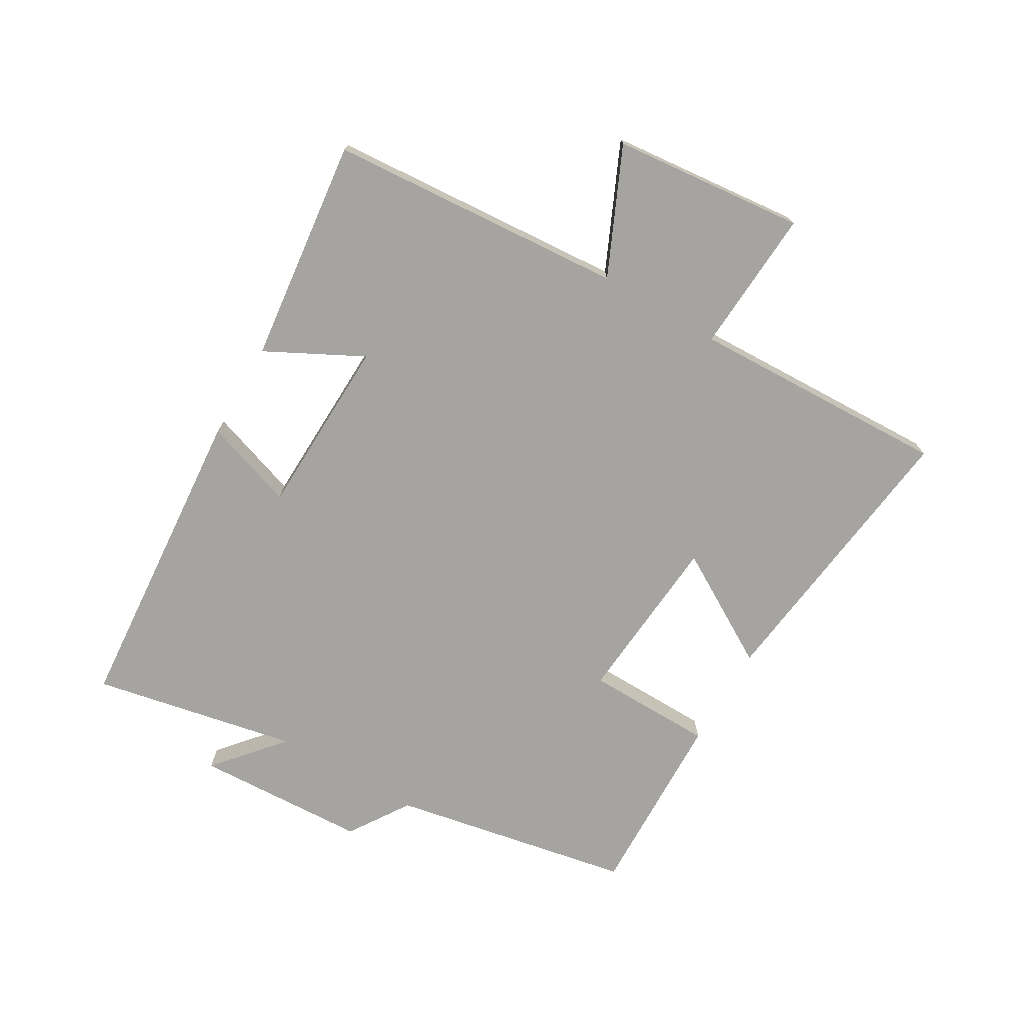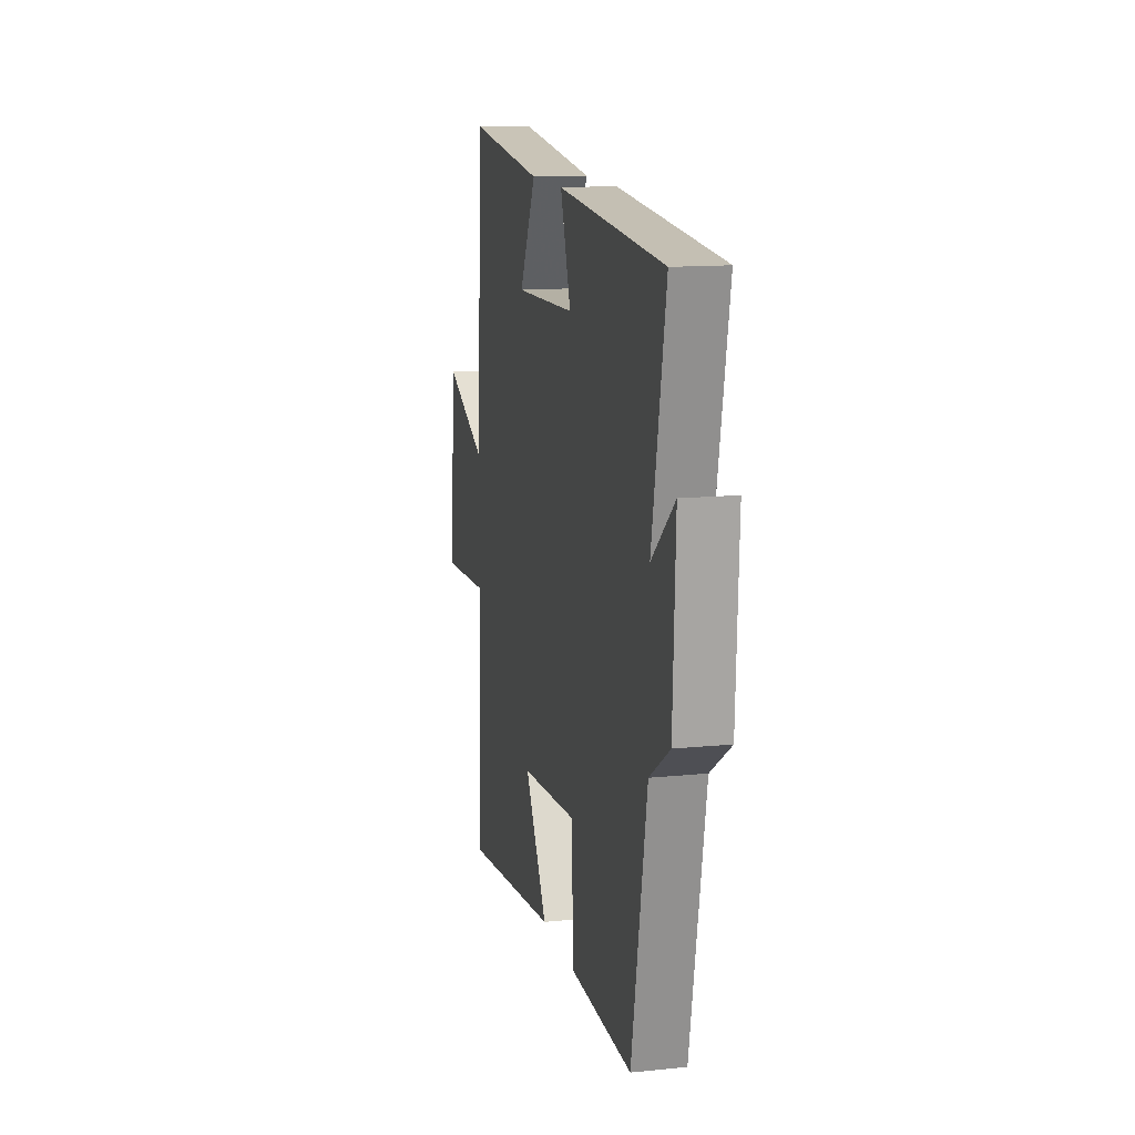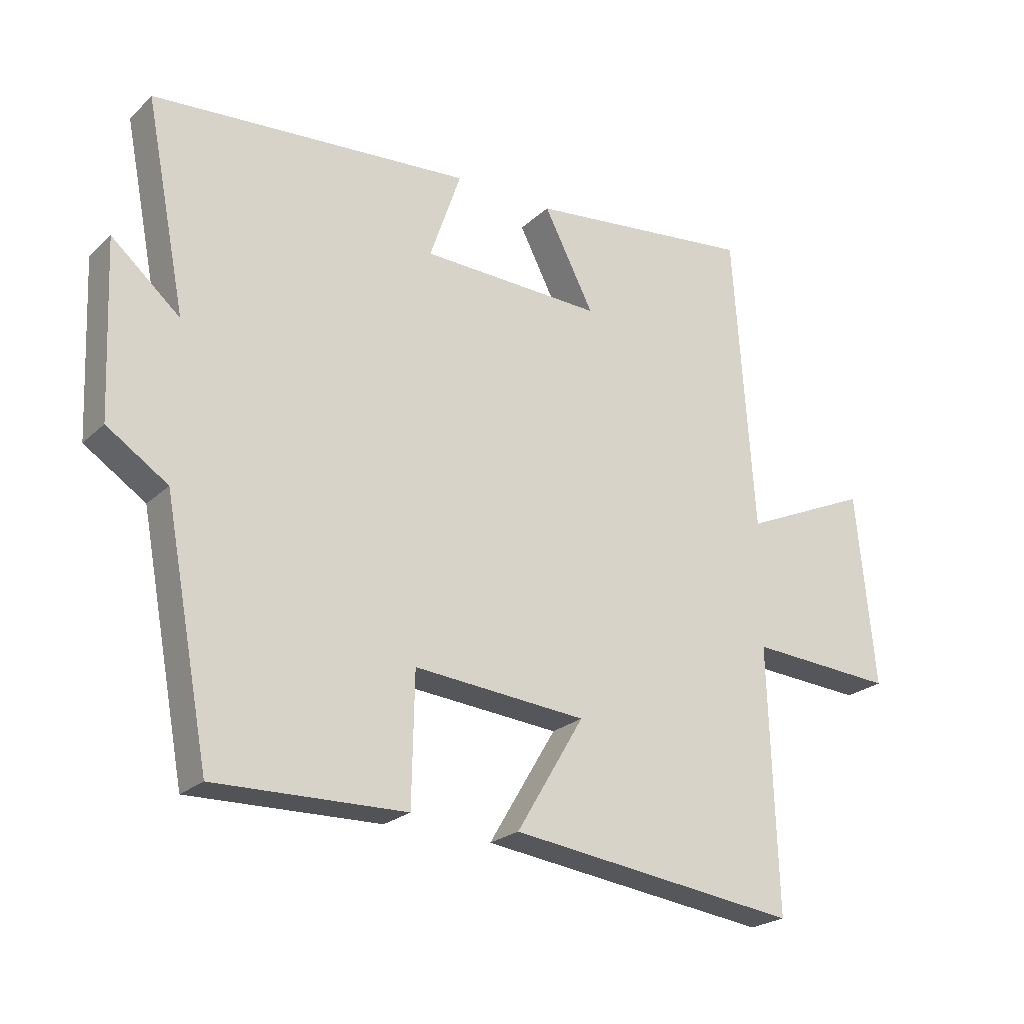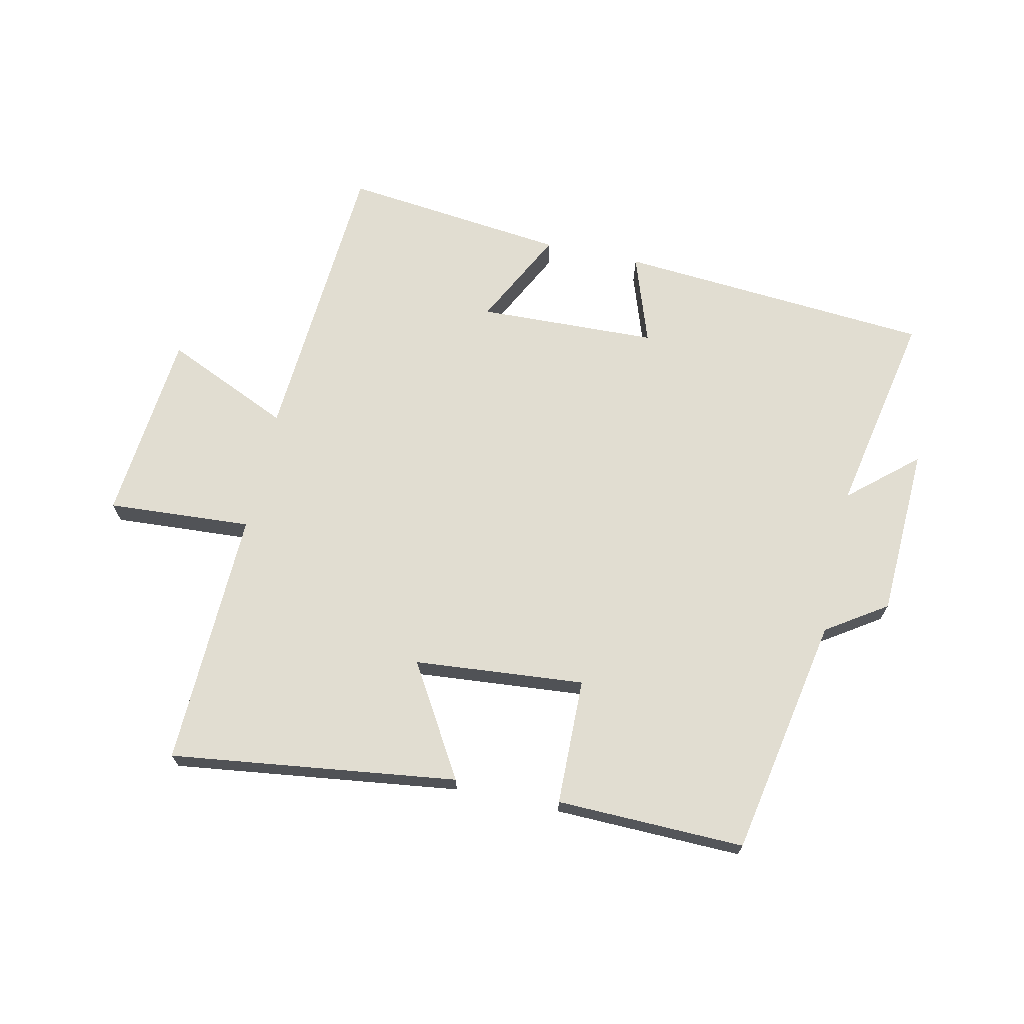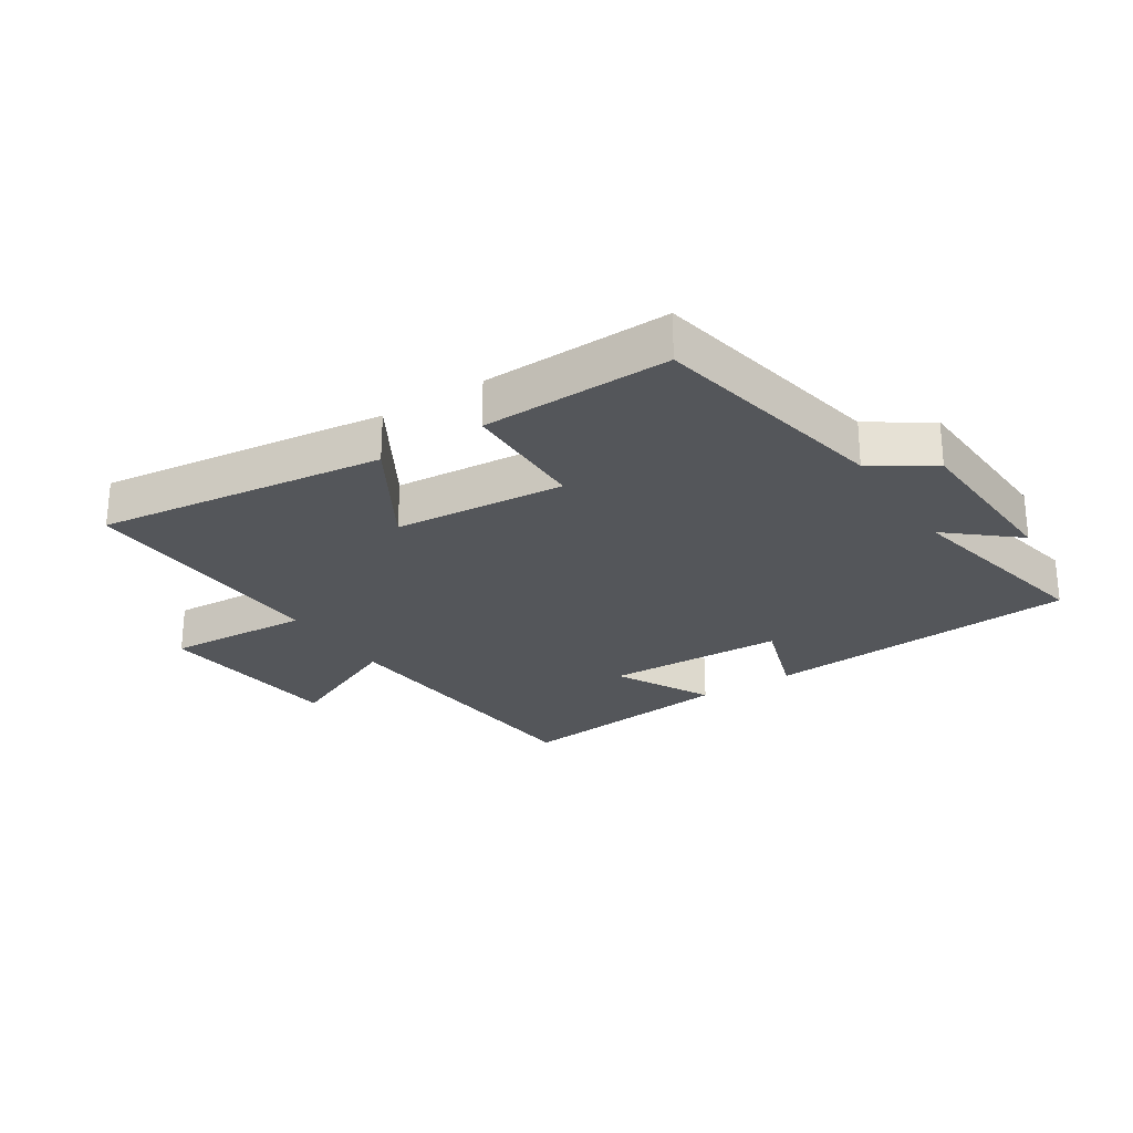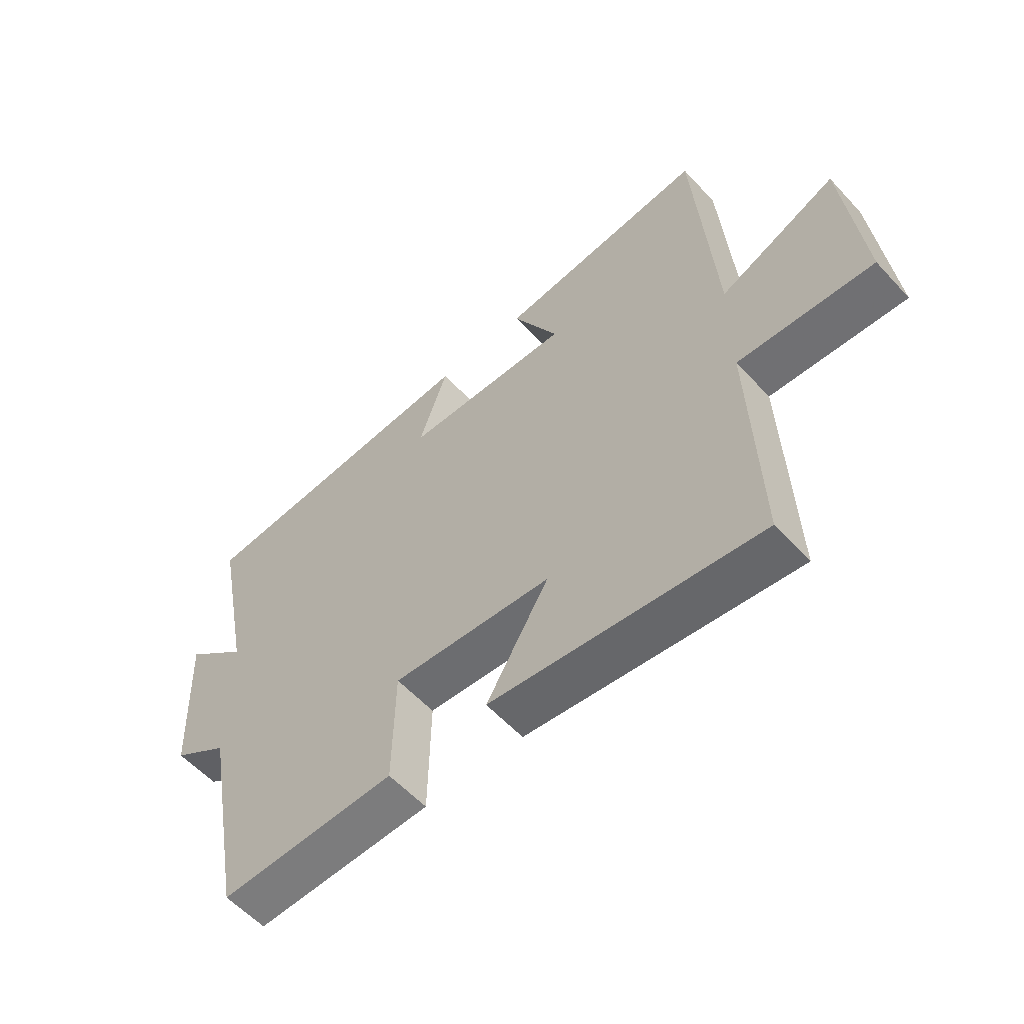
<metadata>
{"format":"obj","ext":"obj","renderer":"f3d","projection":"perspective","resolution":1024,"background":"white","views":[{"elev":-73.5,"azim":59.9,"up":"+Y"},{"elev":13.5,"azim":-102.8,"up":"+Z"},{"elev":-23.2,"azim":-33.6,"up":"+Z"},{"elev":68.9,"azim":-167.7,"up":"+Y"},{"elev":-25.6,"azim":-146.8,"up":"+Y"},{"elev":-57.8,"azim":42.2,"up":"+Z"}]}
</metadata>
<code>
v -0.565 0.07 0.461
v -0.056 0.07 0.5
v -0.106 0.07 0.354
v 0.184 0.07 0.344
v 0.104 0.07 0.5
v 0.467 0.07 0.541
v 0.5 0.07 0.062
v 0.703 0.07 0.153
v 0.733 0.07 -0.157
v 0.5 0.07 -0.142
v 0.513 0.07 -0.56
v 0.049 0.07 -0.5
v 0.157 0.07 -0.319
v -0.119 0.07 -0.295
v -0.123 0.07 -0.5
v -0.427 0.07 -0.507
v -0.5 0.07 -0.118
v -0.597 0.07 -0.054
v -0.609 0.07 0.224
v -0.5 0.07 0.13
v -0.565 0 0.461
v -0.056 0 0.5
v -0.106 0 0.354
v 0.184 0 0.344
v 0.104 0 0.5
v 0.467 0 0.541
v 0.5 0 0.062
v 0.703 0 0.153
v 0.733 0 -0.157
v 0.5 0 -0.142
v 0.513 0 -0.56
v 0.049 0 -0.5
v 0.157 0 -0.319
v -0.119 0 -0.295
v -0.123 0 -0.5
v -0.427 0 -0.507
v -0.5 0 -0.118
v -0.597 0 -0.054
v -0.609 0 0.224
v -0.5 0 0.13
f 17 18 19 20
f 16 17 20
f 15 16 20
f 14 15 20
f 13 14 20 1
f 10 11 12 13
f 10 13 1
f 7 8 9 10
f 6 7 10
f 5 6 10
f 4 5 10
f 3 4 10
f 3 10 1
f 1 2 3
f 40 39 38 37
f 40 37 36
f 40 36 35
f 40 35 34
f 21 40 34 33
f 33 32 31 30
f 21 33 30
f 30 29 28 27
f 30 27 26
f 30 26 25
f 30 25 24
f 30 24 23
f 21 30 23
f 23 22 21
f 1 21 22 2
f 2 22 23 3
f 3 23 24 4
f 4 24 25 5
f 5 25 26 6
f 6 26 27 7
f 7 27 28 8
f 8 28 29 9
f 9 29 30 10
f 10 30 31 11
f 11 31 32 12
f 12 32 33 13
f 13 33 34 14
f 14 34 35 15
f 15 35 36 16
f 16 36 37 17
f 17 37 38 18
f 18 38 39 19
f 19 39 40 20
f 20 40 21 1

</code>
